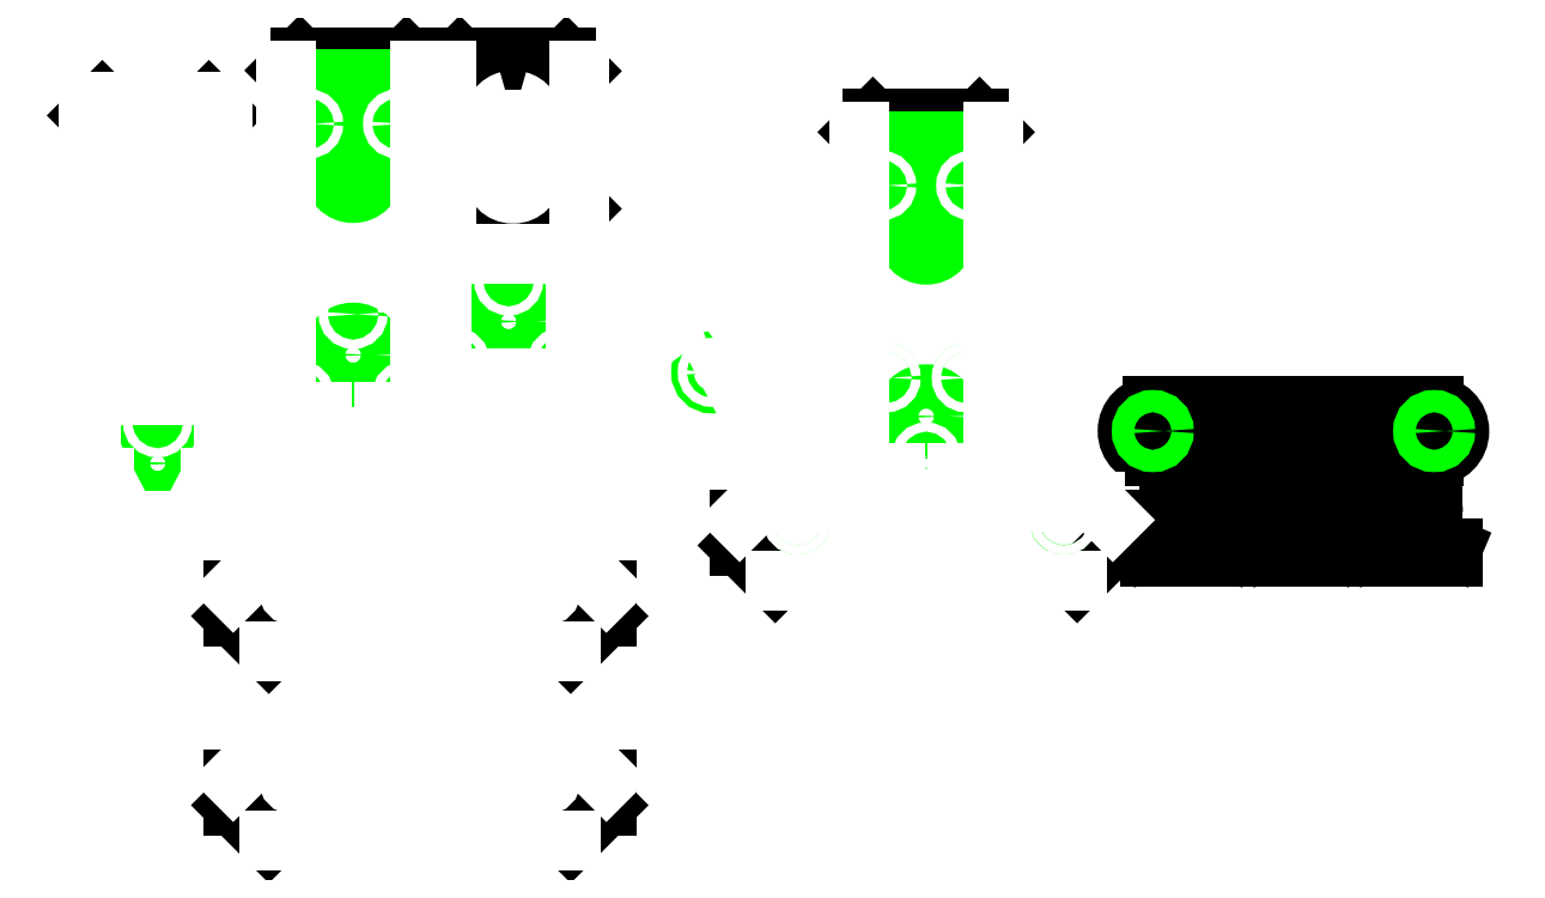
<metadata>
{"format":"dxf","ext":"dxf","renderer":"ezdxf+matplotlib","layout":"modelspace","background":"white","min_lineweight":24,"dpi":150}
</metadata>
<code>
0
SECTION
2
ENTITIES
0
CIRCLE
8
0
10
3
20
-2
30
0
40
0.05388
0
CIRCLE
8
0
10
4.925
20
-1
30
0
40
0.05388
0
CIRCLE
8
0
10
4
20
-1
30
0
40
0.05388
0
CIRCLE
8
0
10
7.166
20
-1
30
0
40
0.05388
0
CIRCLE
8
0
10
6.871
20
-1.921
30
0
40
0.05388
0
CIRCLE
8
0
10
5.671
20
-1.921
30
0
40
0.05388
0
CIRCLE
8
0
10
4.471
20
-1.921
30
0
40
0.05388
0
ARC
8
0
10
-0.9587
20
0.1155
30
0
40
0.25
50
53.4
51
270
0
LINE
8
0
10
-1.072
20
-0.4879
30
0
11
-1.302
21
-0.1435
31
0
0
SPLINE
8
0
70
8
71
2
72
6
73
3
74
0
40
0
40
0
40
0
40
1
40
1
40
1
10
-0.8078
20
-0.2738
30
0
10
-0.8511
20
-0.1801
30
0
10
-0.9406
20
-0.1345
30
0
0
LINE
8
0
10
-0.9587
20
-0.1345
30
0
11
-0.9406
21
-0.1345
31
0
0
LINE
8
0
10
-0.7764
20
-0.5604
30
0
11
-0.9687
21
-0.5585
31
0
0
SPLINE
8
0
70
8
71
2
72
6
73
3
74
0
40
0
40
0
40
0
40
1
40
1
40
1
10
-1.072
20
-0.4879
30
0
10
-1.006
20
-0.56
30
0
10
-0.9687
20
-0.5585
30
0
0
LINE
8
0
10
-0.8096
20
0.3161
30
0
11
-0.7132
21
0.2946
31
0
0
LINE
8
0
10
-0.7764
20
-0.5604
30
0
11
-0.6645
21
-0.5462
31
0
0
LINE
8
0
10
-0.7587
20
0.5604
30
0
11
-0.7587
21
0.5604
31
0
0
CIRCLE
8
0
10
1.45
20
-0.8363
30
0
40
0.25
0
CIRCLE
8
0
10
-7.2
20
-1.363
30
0
40
0.25
0
CIRCLE
8
0
10
-7.2
20
-1.363
30
0
40
0.25
0
CIRCLE
8
0
10
-3.25
20
0.2331
30
0
40
0.25
0
CIRCLE
8
0
10
-5
20
-0.1425
30
0
40
0.25
0
CIRCLE
8
0
10
-3.25
20
0.2325
30
0
40
0.25
0
ARC
8
0
10
4
20
-1
30
0
40
0.2835
50
90
51
270
0
ARC
8
0
10
7.166
20
-1
30
0
40
0.2835
50
270
51
90
0
ARC
8
0
10
6.871
20
-1.921
30
0
40
0.2835
50
0
51
180
0
ARC
8
0
10
5.671
20
-1.921
30
0
40
0.2835
50
0
51
180
0
ARC
8
0
10
4.471
20
-1.921
30
0
40
0.2835
50
0
51
180
0
LINE
8
0
10
7.154
20
-2.229
30
0
11
7.154
21
-1.921
31
0
0
LINE
8
0
10
5.954
20
-2.229
30
0
11
5.954
21
-1.921
31
0
0
LINE
8
0
10
4.754
20
-2.229
30
0
11
4.754
21
-1.921
31
0
0
LINE
8
0
10
6.587
20
-2.229
30
0
11
6.587
21
-1.921
31
0
0
LINE
8
0
10
5.387
20
-2.229
30
0
11
5.387
21
-1.921
31
0
0
LINE
8
0
10
4.187
20
-2.229
30
0
11
4.187
21
-1.921
31
0
0
LINE
8
0
10
7.166
20
-0.7165
30
0
11
4
21
-0.7165
31
0
0
LINE
8
0
10
7.166
20
-1.283
30
0
11
4
21
-1.283
31
0
0
CIRCLE
8
0
10
-0.9587
20
-0.3396
30
0
40
0.125
0
CIRCLE
8
0
10
7.166
20
-1
30
0
40
0.125
0
CIRCLE
8
0
10
4
20
-1
30
0
40
0.125
0
LINE
8
0
10
-4.875
20
2.806
30
0
11
-4.875
21
2.956
31
0
0
LINE
8
0
10
-5.125
20
2.806
30
0
11
-5.125
21
2.956
31
0
0
LINE
8
0
10
1.325
20
2.112
30
0
11
1.325
21
2.262
31
0
0
LINE
8
0
10
1.575
20
2.112
30
0
11
1.575
21
2.262
31
0
0
LINE
8
0
10
-3.325
20
2.8
30
0
11
-3.325
21
2.95
31
0
0
LINE
8
0
10
-3.075
20
2.8
30
0
11
-3.075
21
2.95
31
0
0
LINE
8
0
10
-3.146
20
2.95
30
0
11
-3.075
21
2.95
31
0
0
LINE
8
0
10
-3.254
20
2.95
30
0
11
-3.325
21
2.95
31
0
0
LINE
8
0
10
-3.254
20
2.8
30
0
11
-3.325
21
2.8
31
0
0
LINE
8
0
10
-3.146
20
2.8
30
0
11
-3.075
21
2.8
31
0
0
LINE
8
0
10
-3.146
20
2.8
30
0
11
-3.146
21
2.712
31
0
0
LINE
8
0
10
-3.254
20
2.8
30
0
11
-3.254
21
2.712
31
0
0
LINE
8
0
10
-3.146
20
2.95
30
0
11
-3.146
21
3.1
31
0
0
LINE
8
0
10
-3.254
20
2.95
30
0
11
-3.254
21
3.1
31
0
0
LINE
8
0
10
-3.146
20
3.1
30
0
11
-3
21
3.1
31
0
0
LINE
8
0
10
-3
20
3.1
30
0
11
-3
21
3.2
31
0
0
LINE
8
0
10
-4.8
20
3.106
30
0
11
-4.8
21
3.206
31
0
0
LINE
8
0
10
1.65
20
2.412
30
0
11
1.65
21
2.512
31
0
0
LINE
8
0
10
-3.4
20
3.2
30
0
11
-3.4
21
3.1
31
0
0
LINE
8
0
10
-5.2
20
3.206
30
0
11
-5.2
21
3.106
31
0
0
LINE
8
0
10
1.25
20
2.512
30
0
11
1.25
21
2.412
31
0
0
LINE
8
0
10
-3.4
20
3.1
30
0
11
-3.254
21
3.1
31
0
0
LINE
8
0
10
-3.8
20
3.2
30
0
11
-3.4
21
3.2
31
0
0
LINE
8
0
10
-2.6
20
3.2
30
0
11
-3
21
3.2
31
0
0
LINE
8
0
10
-5.6
20
3.206
30
0
11
-5.2
21
3.206
31
0
0
LINE
8
0
10
-4.4
20
3.206
30
0
11
-4.8
21
3.206
31
0
0
LINE
8
0
10
0.85
20
2.512
30
0
11
1.25
21
2.512
31
0
0
LINE
8
0
10
2.05
20
2.512
30
0
11
1.65
21
2.512
31
0
0
LINE
8
0
10
-3
20
3.2
30
0
11
-3
21
3.2
31
0
0
LINE
8
0
10
-3
20
3.2
30
0
11
-3
21
3.2
31
0
0
LINE
8
0
10
-7.023
20
2.7
30
0
11
-7.023
21
2.7
31
0
0
LINE
8
0
10
-7.023
20
2.7
30
0
11
-7.023
21
2.7
31
0
0
LINE
8
0
10
-4.8
20
3.206
30
0
11
-4.8
21
3.206
31
0
0
LINE
8
0
10
1.65
20
2.512
30
0
11
1.65
21
2.512
31
0
0
LINE
8
0
10
-2.551
20
-3.483
30
0
11
-2.15
21
-3.082
31
0
0
LINE
8
0
10
-5.949
20
-3.483
30
0
11
-6.35
21
-3.082
31
0
0
LINE
8
0
10
-2.551
20
-5.61
30
0
11
-2.15
21
-5.209
31
0
0
LINE
8
0
10
-5.949
20
-5.61
30
0
11
-6.35
21
-5.209
31
0
0
LINE
8
0
10
3.149
20
-2.687
30
0
11
3.55
21
-2.287
31
0
0
LINE
8
0
10
-0.2491
20
-2.687
30
0
11
-0.65
21
-2.287
31
0
0
LINE
8
0
10
-2.15
20
-3.082
30
0
11
-2.15
21
-2.795
31
0
0
LINE
8
0
10
-6.35
20
-3.082
30
0
11
-6.35
21
-2.795
31
0
0
LINE
8
0
10
-2.15
20
-5.209
30
0
11
-2.15
21
-4.923
31
0
0
LINE
8
0
10
-6.35
20
-5.209
30
0
11
-6.35
21
-4.923
31
0
0
LINE
8
0
10
3.55
20
-2.287
30
0
11
3.55
21
-2
31
0
0
LINE
8
0
10
-0.65
20
-2.287
30
0
11
-0.65
21
-2
31
0
0
LINE
8
0
10
6.587
20
-2.229
30
0
11
6.371
21
-2.321
31
0
0
LINE
8
0
10
5.387
20
-2.229
30
0
11
5.171
21
-2.321
31
0
0
LINE
8
0
10
4.187
20
-2.229
30
0
11
3.971
21
-2.321
31
0
0
LINE
8
0
10
6.371
20
-2.321
30
0
11
6.371
21
-2.421
31
0
0
LINE
8
0
10
5.171
20
-2.321
30
0
11
5.171
21
-2.421
31
0
0
LINE
8
0
10
3.971
20
-2.321
30
0
11
3.971
21
-2.421
31
0
0
LINE
8
0
10
6.371
20
-2.421
30
0
11
7.371
21
-2.421
31
0
0
LINE
8
0
10
5.171
20
-2.421
30
0
11
6.171
21
-2.421
31
0
0
LINE
8
0
10
3.971
20
-2.421
30
0
11
4.971
21
-2.421
31
0
0
LINE
8
0
10
7.371
20
-2.421
30
0
11
7.371
21
-2.321
31
0
0
LINE
8
0
10
6.171
20
-2.421
30
0
11
6.171
21
-2.321
31
0
0
LINE
8
0
10
4.971
20
-2.421
30
0
11
4.971
21
-2.321
31
0
0
LINE
8
0
10
7.371
20
-2.321
30
0
11
7.154
21
-2.229
31
0
0
LINE
8
0
10
6.171
20
-2.321
30
0
11
5.954
21
-2.229
31
0
0
LINE
8
0
10
4.971
20
-2.321
30
0
11
4.754
21
-2.229
31
0
0
LINE
8
0
10
-3.8
20
3.2
30
0
11
-3.95
21
3.05
31
0
0
LINE
8
0
10
-7.823
20
2.7
30
0
11
-7.973
21
2.55
31
0
0
LINE
8
0
10
-5.6
20
3.206
30
0
11
-5.75
21
3.056
31
0
0
LINE
8
0
10
0.85
20
2.512
30
0
11
0.7
21
2.362
31
0
0
LINE
8
0
10
-2.6
20
3.2
30
0
11
-2.45
21
3.05
31
0
0
LINE
8
0
10
-6.623
20
2.7
30
0
11
-6.473
21
2.55
31
0
0
LINE
8
0
10
-4.4
20
3.206
30
0
11
-4.25
21
3.056
31
0
0
LINE
8
0
10
2.05
20
2.512
30
0
11
2.2
21
2.362
31
0
0
LINE
8
0
10
-2.45
20
1.5
30
0
11
-2.6
21
1.35
31
0
0
LINE
8
0
10
-2.6
20
1.35
30
0
11
-3.8
21
1.35
31
0
0
LINE
8
0
10
-3.8
20
1.35
30
0
11
-3.95
21
1.5
31
0
0
LINE
8
0
10
-5.2
20
3.106
30
0
11
-4.8
21
3.106
31
0
0
LINE
8
0
10
1.25
20
2.412
30
0
11
1.65
21
2.412
31
0
0
LINE
8
0
10
-5.125
20
2.956
30
0
11
-4.875
21
2.956
31
0
0
LINE
8
0
10
1.325
20
2.262
30
0
11
1.575
21
2.262
31
0
0
LINE
8
0
10
-5.125
20
2.806
30
0
11
-4.875
21
2.806
31
0
0
LINE
8
0
10
1.325
20
2.112
30
0
11
1.575
21
2.112
31
0
0
ARC
8
0
10
-5
20
1.896
30
0
40
0.2188
50
180
51
0
0
ARC
8
0
10
1.45
20
1.202
30
0
40
0.2188
50
180
51
0
0
ARC
8
0
10
-3.2
20
1.89
30
0
40
0.2188
50
180
51
0
0
ARC
8
0
10
-5
20
2.506
30
0
40
0.2188
50
0
51
180
0
ARC
8
0
10
1.45
20
1.812
30
0
40
0.2188
50
0
51
180
0
ARC
8
0
10
-3.2
20
2.5
30
0
40
0.2188
50
0
51
75.74
0
ARC
8
0
10
-3.2
20
2.5
30
0
40
0.2188
50
104.3
51
180
0
LINE
8
0
10
-4.781
20
1.896
30
0
11
-4.781
21
2.506
31
0
0
LINE
8
0
10
1.669
20
1.202
30
0
11
1.669
21
1.812
31
0
0
LINE
8
0
10
-2.981
20
1.89
30
0
11
-2.981
21
2.5
31
0
0
LINE
8
0
10
-5.219
20
1.896
30
0
11
-5.219
21
2.506
31
0
0
LINE
8
0
10
1.231
20
1.202
30
0
11
1.231
21
1.812
31
0
0
LINE
8
0
10
-3.419
20
1.89
30
0
11
-3.419
21
2.5
31
0
0
LINE
8
0
10
1
20
-2.687
30
0
11
1.225
21
-2.512
31
0
0
LINE
8
0
10
1.9
20
-2.687
30
0
11
1.675
21
-2.512
31
0
0
LINE
8
0
10
-4.7
20
-3.483
30
0
11
-4.475
21
-3.308
31
0
0
LINE
8
0
10
-3.8
20
-3.483
30
0
11
-4.025
21
-3.308
31
0
0
LINE
8
0
10
-4.7
20
-5.61
30
0
11
-4.475
21
-5.435
31
0
0
LINE
8
0
10
-3.8
20
-5.61
30
0
11
-4.025
21
-5.435
31
0
0
LINE
8
0
10
1.9
20
-2.687
30
0
11
3.149
21
-2.687
31
0
0
LINE
8
0
10
-3.8
20
-3.483
30
0
11
-2.551
21
-3.483
31
0
0
LINE
8
0
10
-3.8
20
-5.61
30
0
11
-2.551
21
-5.61
31
0
0
LINE
8
0
10
1
20
-2.687
30
0
11
-0.2491
21
-2.687
31
0
0
LINE
8
0
10
-4.7
20
-3.483
30
0
11
-5.949
21
-3.483
31
0
0
LINE
8
0
10
-4.7
20
-5.61
30
0
11
-5.949
21
-5.61
31
0
0
LINE
8
0
10
1.225
20
-2.513
30
0
11
1.675
21
-2.513
31
0
0
LINE
8
0
10
-4.475
20
-3.308
30
0
11
-4.025
21
-3.308
31
0
0
LINE
8
0
10
-4.475
20
-5.435
30
0
11
-4.025
21
-5.435
31
0
0
CIRCLE
8
0
10
-0.9587
20
-0.3396
30
0
40
0.04825
0
CIRCLE
8
0
10
1.45
20
-1.7
30
0
40
0.04825
0
CIRCLE
8
0
10
1.45
20
-1.293
30
0
40
0.04825
0
CIRCLE
8
0
10
1.9
20
-0.4
30
0
40
0.04825
0
CIRCLE
8
0
10
1
20
-0.4
30
0
40
0.04825
0
CIRCLE
8
0
10
0.95
20
1.762
30
0
40
0.04825
0
CIRCLE
8
0
10
1.95
20
1.762
30
0
40
0.04825
0
CIRCLE
8
0
10
0
20
-2
30
0
40
0.04825
0
CIRCLE
8
0
10
3
20
-2
30
0
40
0.04825
0
ARC
8
0
10
-0.9587
20
0.1155
30
0
40
0.4297
50
36.11
51
217.1
0
LINE
8
0
10
-0.7132
20
0.2946
30
0
11
-0.6115
21
0.3687
31
0
0
LINE
8
0
10
-6.15
20
-2.595
30
0
11
-5.2
21
-2.595
31
0
0
LINE
8
0
10
-2.35
20
-2.595
30
0
11
-3.3
21
-2.595
31
0
0
LINE
8
0
10
-6.15
20
-4.723
30
0
11
-5.2
21
-4.723
31
0
0
LINE
8
0
10
-2.35
20
-4.723
30
0
11
-3.3
21
-4.723
31
0
0
LINE
8
0
10
-0.45
20
-1.8
30
0
11
0.5
21
-1.8
31
0
0
LINE
8
0
10
3.35
20
-1.8
30
0
11
2.4
21
-1.8
31
0
0
LINE
8
0
10
-5.75
20
-0.7837
30
0
11
-5.75
21
3.056
31
0
0
LINE
8
0
10
-4.25
20
-0.7837
30
0
11
-4.25
21
3.056
31
0
0
LINE
8
0
10
0.7
20
-1.6
30
0
11
0.7
21
2.362
31
0
0
LINE
8
0
10
2.2
20
-1.6
30
0
11
2.2
21
2.362
31
0
0
LINE
8
0
10
-5.2
20
-2.595
30
0
11
-5
21
-2.395
31
0
0
LINE
8
0
10
-5.2
20
-4.723
30
0
11
-5
21
-4.523
31
0
0
LINE
8
0
10
0.5
20
-1.8
30
0
11
0.7
21
-1.6
31
0
0
LINE
8
0
10
-3.3
20
-2.595
30
0
11
-3.5
21
-2.395
31
0
0
LINE
8
0
10
-3.3
20
-4.723
30
0
11
-3.5
21
-4.523
31
0
0
LINE
8
0
10
2.4
20
-1.8
30
0
11
2.2
21
-1.6
31
0
0
LINE
8
0
10
-2.35
20
-2.595
30
0
11
-2.15
21
-2.795
31
0
0
LINE
8
0
10
-2.35
20
-4.723
30
0
11
-2.15
21
-4.923
31
0
0
LINE
8
0
10
3.35
20
-1.8
30
0
11
3.55
21
-2
31
0
0
LINE
8
0
10
-6.15
20
-2.595
30
0
11
-6.35
21
-2.795
31
0
0
LINE
8
0
10
-6.15
20
-4.723
30
0
11
-6.35
21
-4.923
31
0
0
LINE
8
0
10
-0.45
20
-1.8
30
0
11
-0.65
21
-2
31
0
0
LINE
8
0
10
-3.8
20
-2.695
30
0
11
-3.7
21
-2.595
31
0
0
LINE
8
0
10
-4.55
20
-1.206
30
0
11
-4.45
21
-1.106
31
0
0
LINE
8
0
10
1.9
20
-1.9
30
0
11
2
21
-1.8
31
0
0
LINE
8
0
10
-3.7
20
-2.595
30
0
11
-3.7
21
-2.495
31
0
0
LINE
8
0
10
-4.45
20
-1.106
30
0
11
-4.45
21
-1.006
31
0
0
LINE
8
0
10
2
20
-1.8
30
0
11
2
21
-1.7
31
0
0
LINE
8
0
10
-3.7
20
-2.495
30
0
11
-3.9
21
-2.395
31
0
0
LINE
8
0
10
-4.45
20
-1.006
30
0
11
-4.65
21
-0.9062
31
0
0
LINE
8
0
10
2
20
-1.7
30
0
11
1.8
21
-1.6
31
0
0
LINE
8
0
10
-3.9
20
-2.395
30
0
11
-3.9
21
-2.273
31
0
0
LINE
8
0
10
-4.65
20
-0.9062
30
0
11
-4.65
21
-0.7837
31
0
0
LINE
8
0
10
1.8
20
-1.6
30
0
11
1.8
21
-1.477
31
0
0
LINE
8
0
10
-4.6
20
-2.273
30
0
11
-4.6
21
-2.395
31
0
0
LINE
8
0
10
-5.35
20
-0.7837
30
0
11
-5.35
21
-0.9062
31
0
0
LINE
8
0
10
1.1
20
-1.477
30
0
11
1.1
21
-1.6
31
0
0
LINE
8
0
10
-4.6
20
-2.395
30
0
11
-4.8
21
-2.495
31
0
0
LINE
8
0
10
-5.35
20
-0.9062
30
0
11
-5.55
21
-1.006
31
0
0
LINE
8
0
10
1.1
20
-1.6
30
0
11
0.9
21
-1.7
31
0
0
LINE
8
0
10
-4.8
20
-2.495
30
0
11
-4.8
21
-2.595
31
0
0
LINE
8
0
10
-5.55
20
-1.006
30
0
11
-5.55
21
-1.106
31
0
0
LINE
8
0
10
0.9
20
-1.7
30
0
11
0.9
21
-1.8
31
0
0
LINE
8
0
10
-4.8
20
-2.595
30
0
11
-4.7
21
-2.695
31
0
0
LINE
8
0
10
-5.55
20
-1.106
30
0
11
-5.45
21
-1.206
31
0
0
LINE
8
0
10
0.9
20
-1.8
30
0
11
1
21
-1.9
31
0
0
LINE
8
0
10
-4.7
20
-2.695
30
0
11
-3.8
21
-2.695
31
0
0
LINE
8
0
10
-5.45
20
-1.206
30
0
11
-4.55
21
-1.206
31
0
0
LINE
8
0
10
1
20
-1.9
30
0
11
1.9
21
-1.9
31
0
0
LINE
8
0
10
-3.9
20
-2.273
30
0
11
-3.5
21
-2.273
31
0
0
LINE
8
0
10
-4.65
20
-0.7837
30
0
11
-4.25
21
-0.7837
31
0
0
LINE
8
0
10
1.8
20
-1.477
30
0
11
2.2
21
-1.477
31
0
0
LINE
8
0
10
-4.6
20
-2.273
30
0
11
-5
21
-2.273
31
0
0
LINE
8
0
10
-5.35
20
-0.7837
30
0
11
-5.75
21
-0.7837
31
0
0
LINE
8
0
10
1.1
20
-1.477
30
0
11
0.7
21
-1.477
31
0
0
LINE
8
0
10
-6.5
20
-0.4087
30
0
11
-6.5
21
0.2956
31
0
0
LINE
8
0
10
-2.5
20
-0.4087
30
0
11
-2.5
21
1
31
0
0
LINE
8
0
10
-6.45
20
-0.5959
30
0
11
-7.95
21
-0.5959
31
0
0
LINE
8
0
10
-2.5
20
1
30
0
11
-4
21
1
31
0
0
LINE
8
0
10
-8
20
0.2956
30
0
11
-8
21
-0.4087
31
0
0
LINE
8
0
10
-4
20
1
30
0
11
-4
21
-0.4087
31
0
0
LINE
8
0
10
-3.5
20
-2.395
30
0
11
-3.5
21
-2.273
31
0
0
LINE
8
0
10
-5
20
-2.395
30
0
11
-5
21
-2.273
31
0
0
LINE
8
0
10
-8
20
-0.4087
30
0
11
-6.5
21
-0.4087
31
0
0
LINE
8
0
10
-4
20
-0.4087
30
0
11
-2.5
21
-0.4087
31
0
0
LINE
8
0
10
-7.55
20
-2.004
30
0
11
-7.8
21
-1.52
31
0
0
LINE
8
0
10
-6.85
20
-2.004
30
0
11
-6.6
21
-1.52
31
0
0
LINE
8
0
10
-4.6
20
-4.4
30
0
11
-4.85
21
-3.916
31
0
0
LINE
8
0
10
-3.9
20
-4.4
30
0
11
-3.65
21
-3.916
31
0
0
LINE
8
0
10
-7.8
20
-1.52
30
0
11
-7.95
21
-1.52
31
0
0
LINE
8
0
10
-6.6
20
-1.52
30
0
11
-6.45
21
-1.52
31
0
0
LINE
8
0
10
-4.85
20
-3.916
30
0
11
-5
21
-3.916
31
0
0
LINE
8
0
10
-3.65
20
-3.916
30
0
11
-3.5
21
-3.916
31
0
0
LINE
8
0
10
-5
20
-3.916
30
0
11
-5
21
-4.523
31
0
0
LINE
8
0
10
-3.5
20
-3.916
30
0
11
-3.5
21
-4.523
31
0
0
LINE
8
0
10
-7.55
20
-2.004
30
0
11
-6.85
21
-2.004
31
0
0
LINE
8
0
10
-4.6
20
-4.4
30
0
11
-3.9
21
-4.4
31
0
0
LINE
8
0
10
-0.8078
20
-0.2738
30
0
11
-0.6645
21
-0.5462
31
0
0
CIRCLE
8
0
10
0.95
20
1.762
30
0
40
0.05105
0
CIRCLE
8
0
10
1.95
20
1.762
30
0
40
0.05105
0
CIRCLE
8
0
10
1
20
-0.4
30
0
40
0.05105
0
CIRCLE
8
0
10
1.9
20
-0.4
30
0
40
0.05105
0
CIRCLE
8
0
10
1.45
20
-1.293
30
0
40
0.05105
0
CIRCLE
8
0
10
1.45
20
-1.7
30
0
40
0.05105
0
CIRCLE
8
0
10
0
20
-2
30
0
40
0.05105
0
CIRCLE
8
0
10
3
20
-2
30
0
40
0.05105
0
CIRCLE
8
0
10
-2.825
20
-2.795
30
0
40
0.05105
0
CIRCLE
8
0
10
-5.675
20
-2.795
30
0
40
0.05105
0
CIRCLE
8
0
10
-5.6
20
-0.6
30
0
40
0.05105
0
CIRCLE
8
0
10
-4.4
20
-0.6
30
0
40
0.05105
0
CIRCLE
8
0
10
-5
20
0.3138
30
0
40
0.05105
0
CIRCLE
8
0
10
-7.2
20
-0.9066
30
0
40
0.05105
0
CIRCLE
8
0
10
-3.25
20
0.6894
30
0
40
0.05105
0
CIRCLE
8
0
10
-2.65
20
-0.2244
30
0
40
0.05105
0
CIRCLE
8
0
10
-7.25
20
0.6894
30
0
40
0.05105
0
CIRCLE
8
0
10
-7.85
20
-0.2244
30
0
40
0.05105
0
CIRCLE
8
0
10
-6.65
20
-0.2244
30
0
40
0.05105
0
CIRCLE
8
0
10
-6.723
20
2.369
30
0
40
0.05105
0
CIRCLE
8
0
10
-7.723
20
2.369
30
0
40
0.05105
0
CIRCLE
8
0
10
-5.5
20
2.456
30
0
40
0.05105
0
CIRCLE
8
0
10
-4.5
20
2.456
30
0
40
0.05105
0
CIRCLE
8
0
10
-3.7
20
2.45
30
0
40
0.05105
0
CIRCLE
8
0
10
-2.7
20
2.45
30
0
40
0.05105
0
CIRCLE
8
0
10
-0.9587
20
-0.3396
30
0
40
0.05105
0
CIRCLE
8
0
10
-5.675
20
-4.923
30
0
40
0.05105
0
CIRCLE
8
0
10
-4.85
20
-4.216
30
0
40
0.05105
0
CIRCLE
8
0
10
-3.65
20
-4.216
30
0
40
0.05105
0
CIRCLE
8
0
10
-2.825
20
-4.923
30
0
40
0.05105
0
CIRCLE
8
0
10
-3.85
20
-0.2244
30
0
40
0.05105
0
LINE
8
0
10
-7.95
20
-1.52
30
0
11
-7.95
21
-0.5959
31
0
0
LINE
8
0
10
-6.45
20
-1.52
30
0
11
-6.45
21
-0.5959
31
0
0
LINE
8
0
10
-8
20
0.2956
30
0
11
-7.25
21
1
31
0
0
LINE
8
0
10
-7.25
20
1
30
0
11
-6.5
21
0.2956
31
0
0
LINE
8
0
10
-7.097
20
1.424
30
0
11
-6.473
21
2.194
31
0
0
LINE
8
0
10
-7.349
20
1.424
30
0
11
-7.973
21
2.194
31
0
0
LINE
8
0
10
-7.349
20
1.424
30
0
11
-7.097
21
1.424
31
0
0
LINE
8
0
10
-2.45
20
2.275
30
0
11
-2.45
21
3.05
31
0
0
LINE
8
0
10
-6.473
20
2.194
30
0
11
-6.473
21
2.55
31
0
0
LINE
8
0
10
-7.973
20
2.194
30
0
11
-7.973
21
2.55
31
0
0
LINE
8
0
10
-7.823
20
2.7
30
0
11
-6.623
21
2.7
31
0
0
LINE
8
0
10
-3.95
20
3.05
30
0
11
-3.95
21
1.5
31
0
0
LINE
8
0
10
-2.45
20
3.05
30
0
11
-2.45
21
1.5
31
0
0
ENDSEC
0
EOF

</code>
